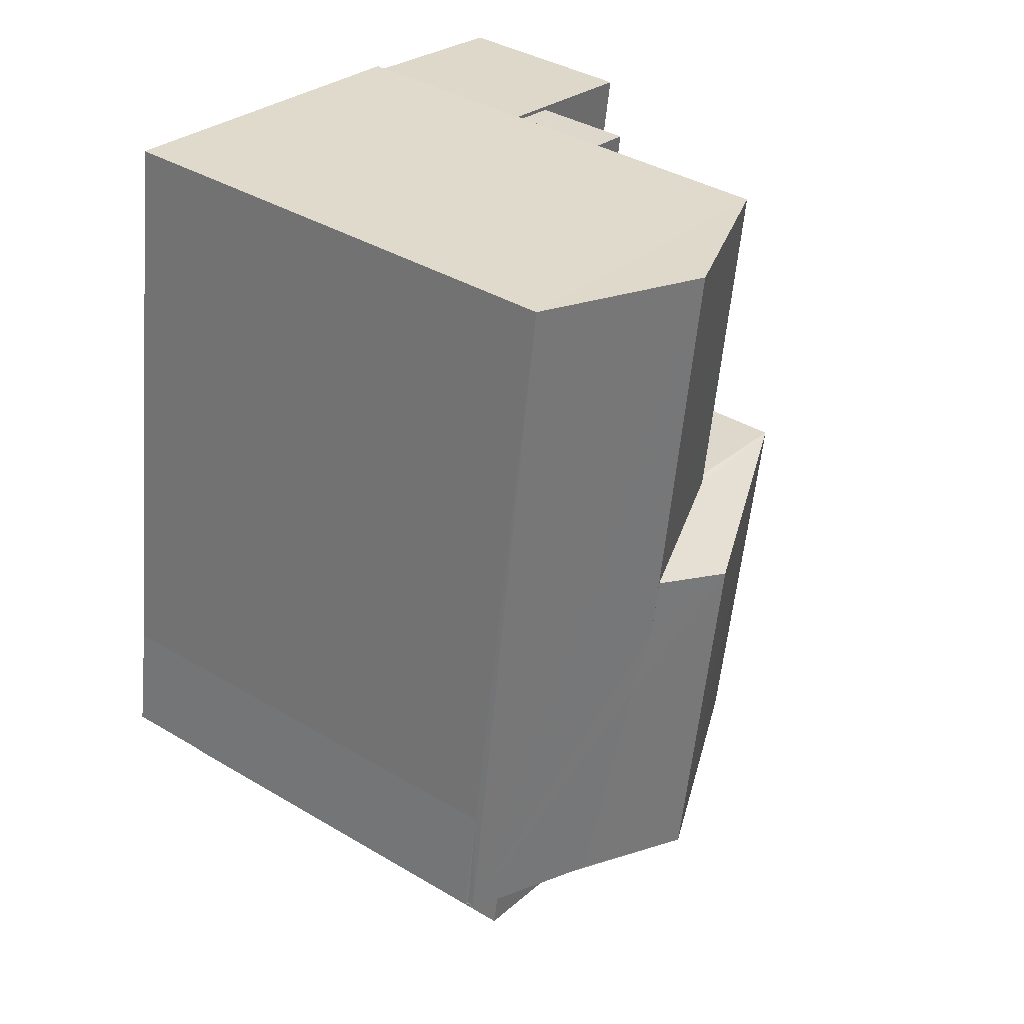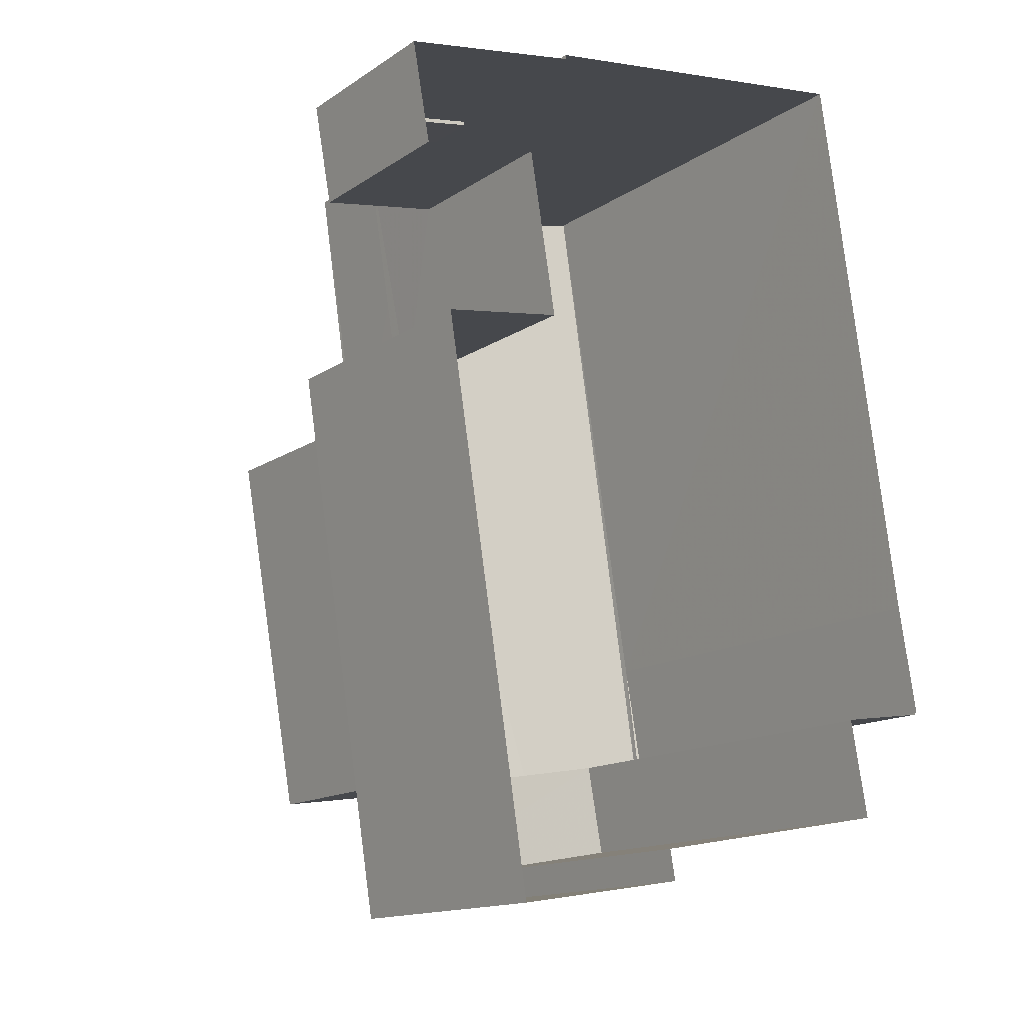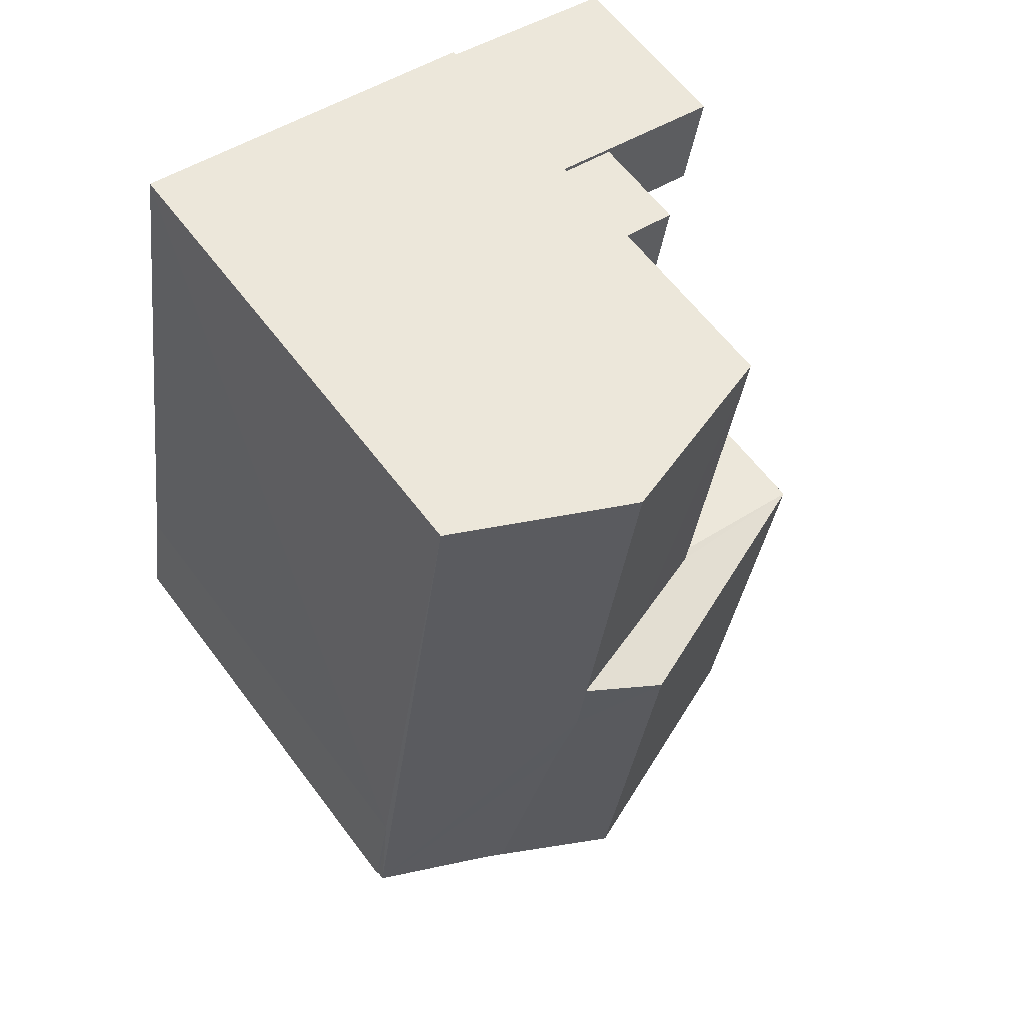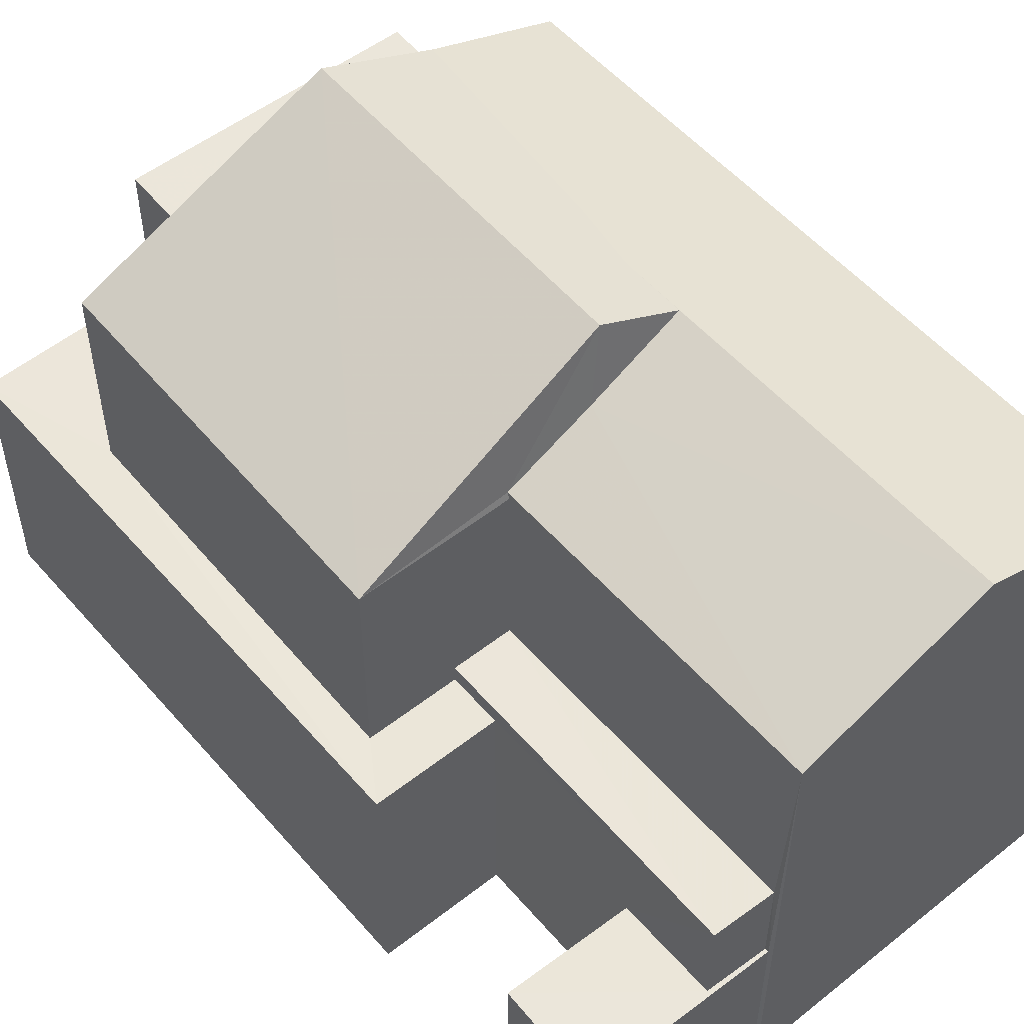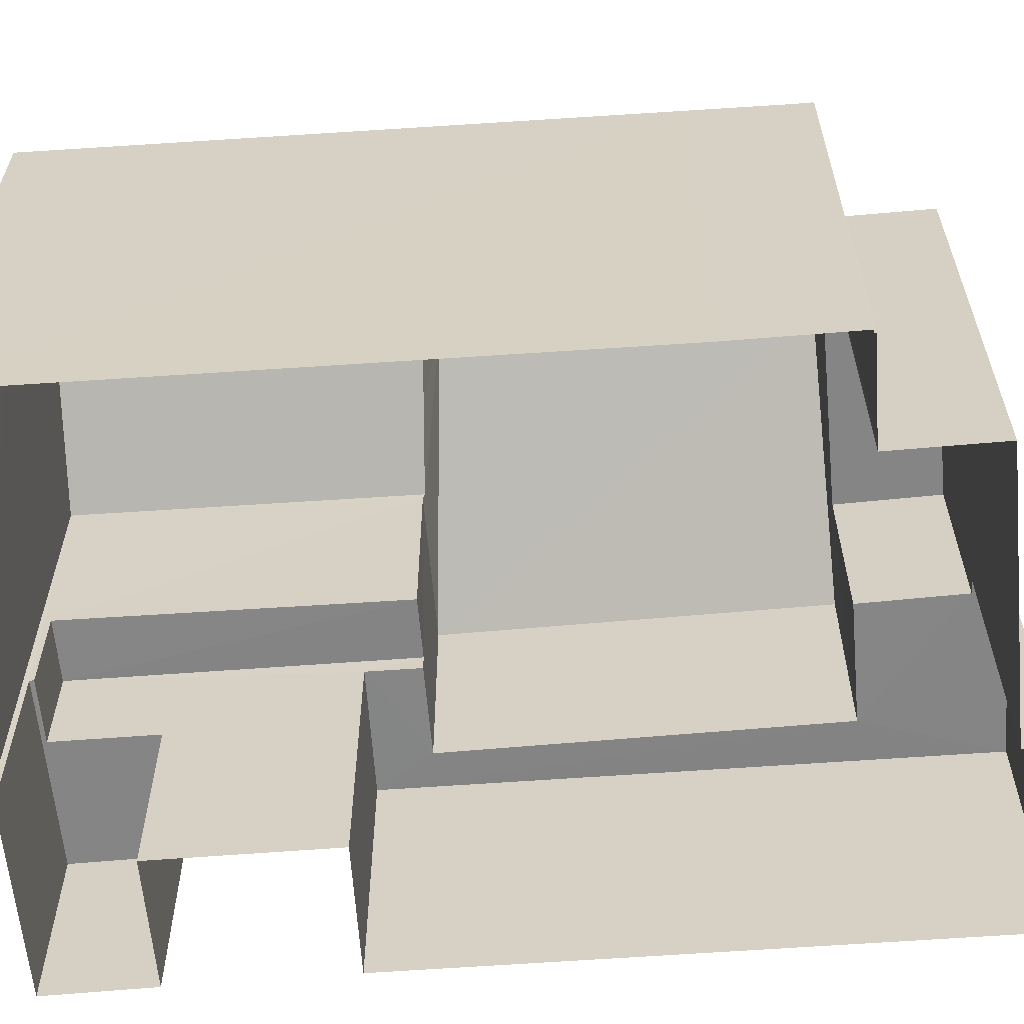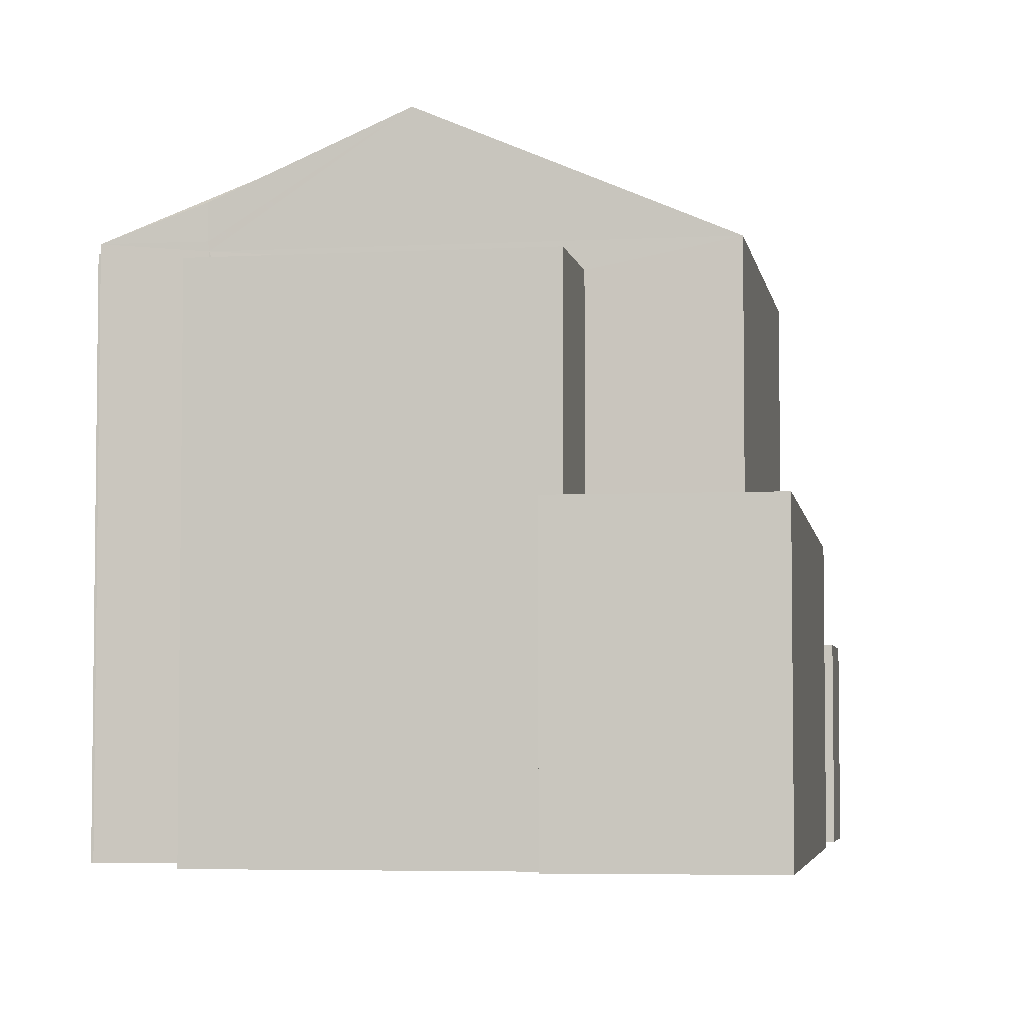
<metadata>
{"format":"obj","ext":"obj","renderer":"f3d","projection":"perspective","resolution":1024,"background":"white","views":[{"elev":38.7,"azim":-53.2,"up":"+Y"},{"elev":-14.5,"azim":144.4,"up":"+Y"},{"elev":60.5,"azim":-36.5,"up":"+Y"},{"elev":54.6,"azim":131.0,"up":"+Z"},{"elev":-61.8,"azim":-94.8,"up":"+Z"},{"elev":-4.8,"azim":-0.5,"up":"+Z"}]}
</metadata>
<code>
v -8.855e+04 -9.864e+04 9.734
v -8.855e+04 -9.864e+04 9.734
v -8.855e+04 -9.864e+04 9.734
v -8.855e+04 -9.864e+04 9.734
v -8.855e+04 -9.864e+04 9.734
v -8.855e+04 -9.863e+04 9.735
v -8.855e+04 -9.863e+04 9.735
v -8.855e+04 -9.863e+04 9.735
v -8.855e+04 -9.863e+04 9.735
v -8.855e+04 -9.864e+04 9.735
v -8.855e+04 -9.864e+04 9.734
v -8.855e+04 -9.864e+04 9.734
v -8.855e+04 -9.864e+04 9.734
v -8.855e+04 -9.864e+04 9.734
v -8.855e+04 -9.863e+04 9.735
v -8.855e+04 -9.863e+04 9.735
v -8.854e+04 -9.863e+04 9.735
v -8.855e+04 -9.863e+04 9.735
v -8.855e+04 -9.864e+04 15.72
v -8.855e+04 -9.864e+04 15.72
v -8.855e+04 -9.864e+04 15.72
v -8.855e+04 -9.864e+04 15.72
v -8.855e+04 -9.863e+04 16.13
v -8.855e+04 -9.864e+04 16.13
v -8.855e+04 -9.863e+04 17.02
v -8.855e+04 -9.864e+04 13.28
v -8.855e+04 -9.864e+04 13.28
v -8.855e+04 -9.864e+04 13.28
v -8.855e+04 -9.863e+04 13.28
v -8.855e+04 -9.863e+04 13.28
v -8.855e+04 -9.863e+04 13.28
v -8.855e+04 -9.864e+04 13.28
v -8.855e+04 -9.864e+04 13.28
v -8.855e+04 -9.864e+04 13.28
v -8.855e+04 -9.863e+04 13.28
v -8.855e+04 -9.863e+04 16.96
v -8.855e+04 -9.864e+04 17.46
v -8.855e+04 -9.863e+04 17.46
v -8.855e+04 -9.864e+04 16.81
v -8.855e+04 -9.864e+04 16.54
v -8.855e+04 -9.864e+04 16.02
v -8.855e+04 -9.863e+04 16.02
v -8.855e+04 -9.863e+04 17.02
v -8.855e+04 -9.863e+04 17.02
v -8.855e+04 -9.863e+04 16.56
v -8.855e+04 -9.863e+04 16.13
v -8.855e+04 -9.864e+04 16.04
v -8.855e+04 -9.864e+04 16.02
v -8.855e+04 -9.864e+04 16.02
v -8.855e+04 -9.863e+04 13.53
v -8.855e+04 -9.863e+04 13.53
v -8.855e+04 -9.863e+04 13.53
v -8.855e+04 -9.863e+04 13.53
v -8.855e+04 -9.863e+04 12.21
v -8.855e+04 -9.863e+04 12.21
v -8.855e+04 -9.863e+04 12.21
v -8.855e+04 -9.863e+04 12.21
v -8.855e+04 -9.863e+04 12.21
v -8.854e+04 -9.863e+04 12.21
v -8.855e+04 -9.863e+04 16.13
v -8.855e+04 -9.863e+04 16.02
v -8.855e+04 -9.864e+04 16.04
v -8.855e+04 -9.864e+04 16.02
v -8.855e+04 -9.864e+04 16.13
v -8.855e+04 -9.864e+04 16.02
f 1 2 3
f 4 1 5
f 6 7 8
f 9 10 7
f 11 12 10
f 13 11 14
f 15 5 1
f 14 10 3
f 16 17 18
f 17 16 6
f 9 15 1
f 16 9 7
f 9 1 3
f 16 7 6
f 3 10 9
f 14 11 10
f 19 20 21
f 22 19 21
f 23 24 25
f 26 27 28
f 29 30 31
f 26 32 27
f 27 33 34
f 29 31 35
f 30 33 32
f 30 29 33
f 32 33 27
f 36 37 38
f 37 39 40
f 36 39 37
f 41 42 37
f 43 44 25
f 45 46 25
f 44 45 25
f 47 48 49
f 50 51 52
f 53 50 52
f 54 55 56
f 57 56 58
f 58 56 59
f 56 55 59
f 44 38 45
f 60 42 61
f 45 38 60
f 38 42 60
f 62 47 49
f 39 36 24
f 43 25 24
f 36 43 24
f 43 38 44
f 43 36 38
f 60 46 45
f 42 38 37
f 27 21 28
f 1 28 2
f 2 28 20
f 28 21 20
f 16 18 55
f 54 16 55
f 56 52 54
f 9 16 54
f 31 52 51
f 31 51 35
f 9 54 31
f 54 52 31
f 56 53 52
f 56 57 53
f 25 46 23
f 3 2 20
f 19 3 20
f 34 33 22
f 3 19 14
f 33 41 22
f 14 19 63
f 22 41 63
f 19 22 63
f 28 4 26
f 28 1 4
f 40 64 37
f 37 63 41
f 37 64 63
f 34 22 21
f 27 34 21
f 15 32 5
f 15 30 32
f 31 30 15
f 9 31 15
f 26 4 5
f 32 26 5
f 11 13 65
f 10 48 7
f 13 24 65
f 7 48 23
f 48 24 23
f 47 24 48
f 65 24 62
f 62 24 47
f 55 18 17
f 59 55 17
f 35 51 29
f 29 51 42
f 42 51 61
f 51 50 61
f 8 23 46
f 8 7 23
f 29 42 41
f 33 29 41
f 48 12 49
f 48 10 12
f 65 62 49
f 24 64 40
f 39 24 40
f 58 8 46
f 46 60 61
f 58 6 8
f 50 53 61
f 53 57 58
f 53 58 46
f 61 53 46
f 11 49 12
f 11 65 49
f 6 59 17
f 6 58 59
f 14 63 13
f 63 64 24
f 63 24 13

</code>
